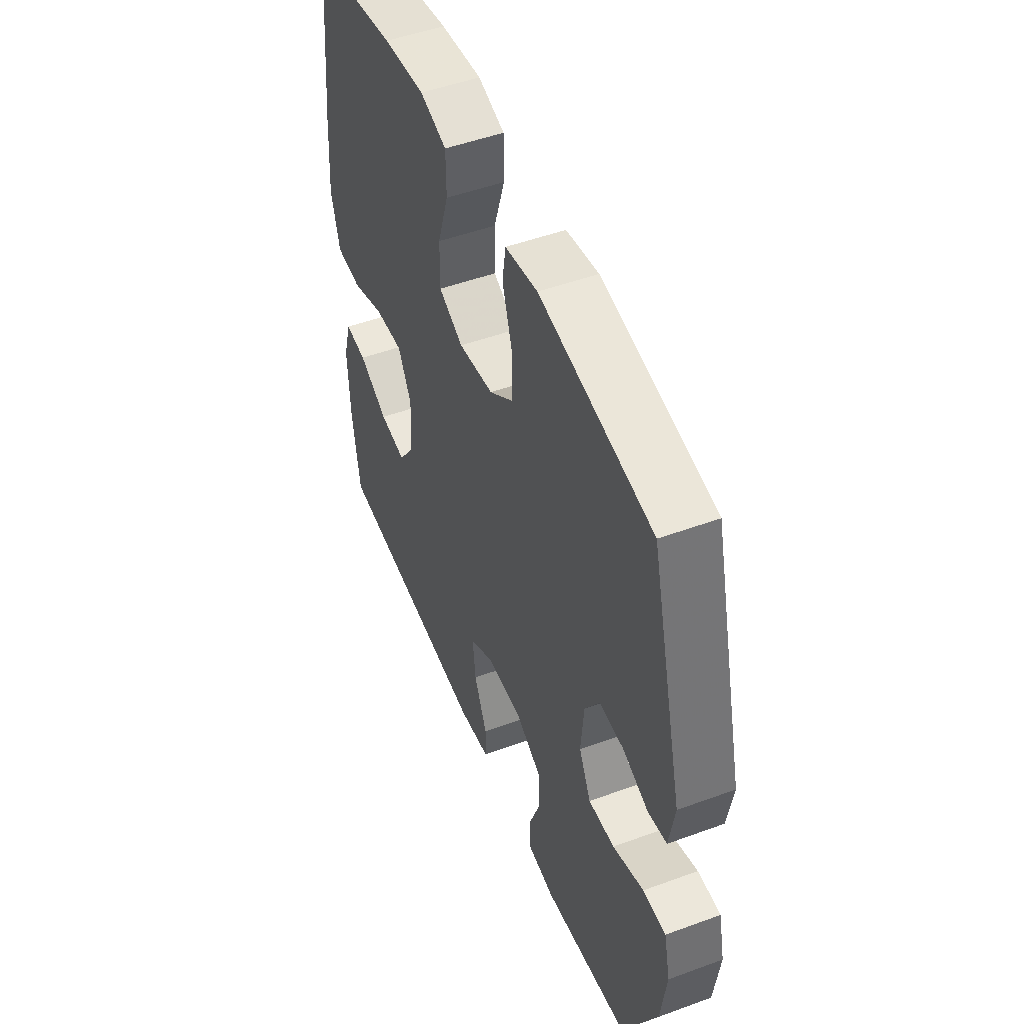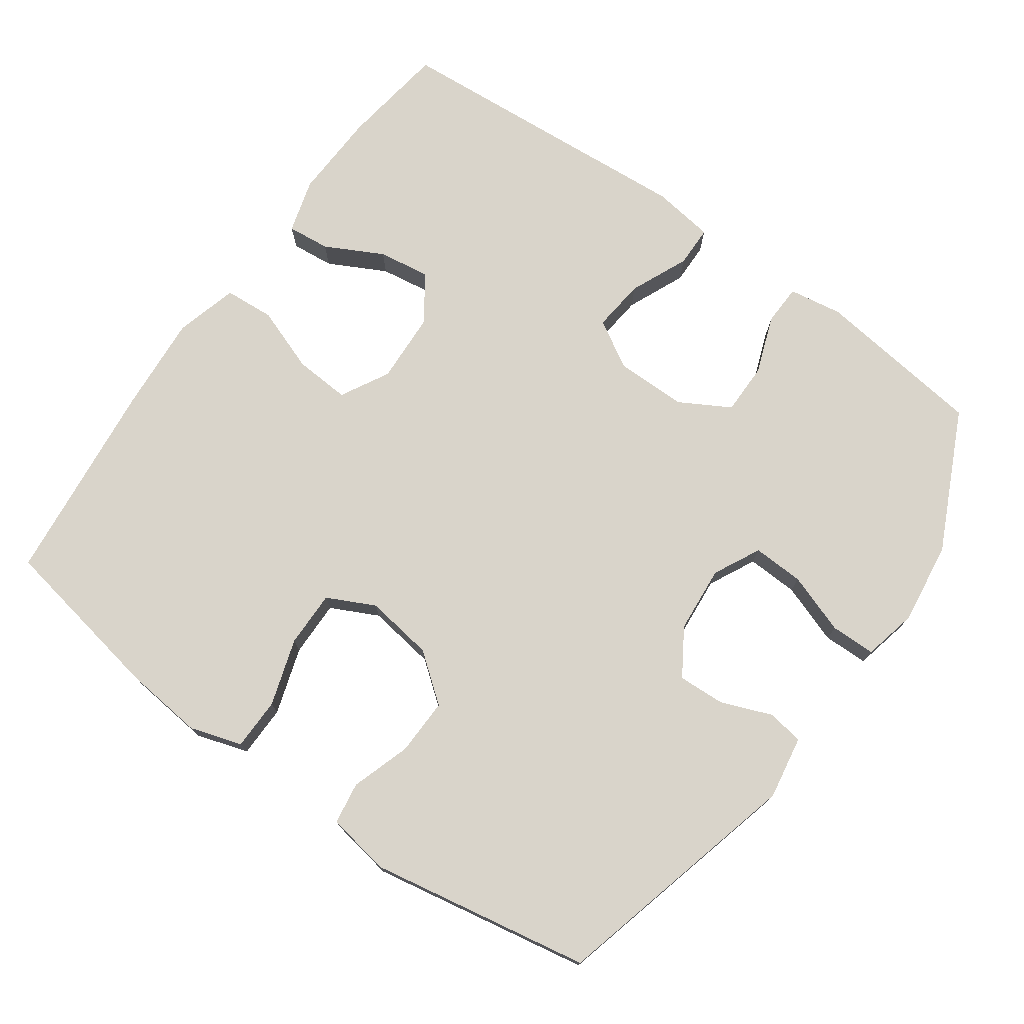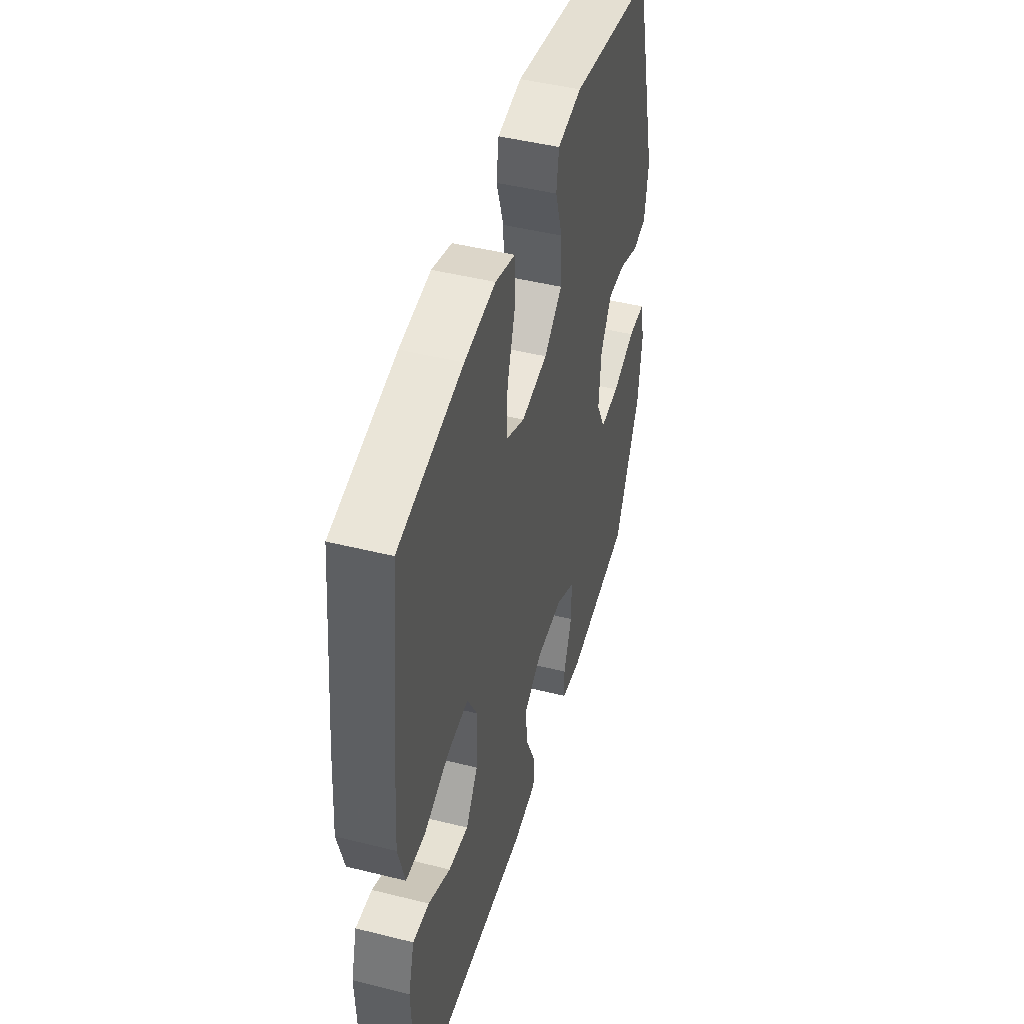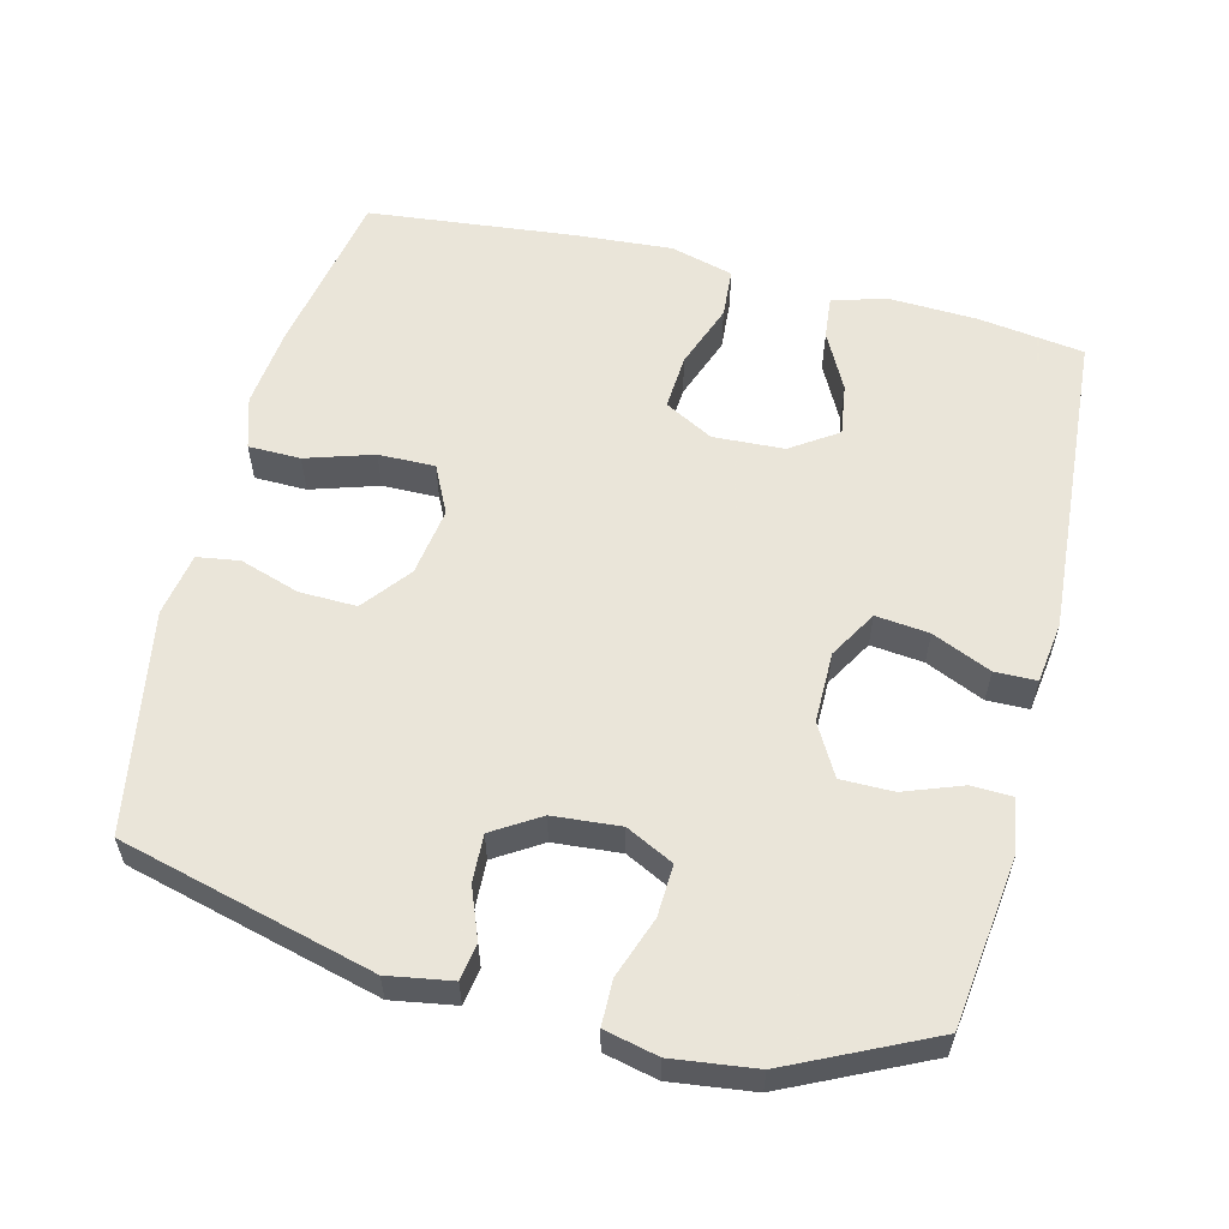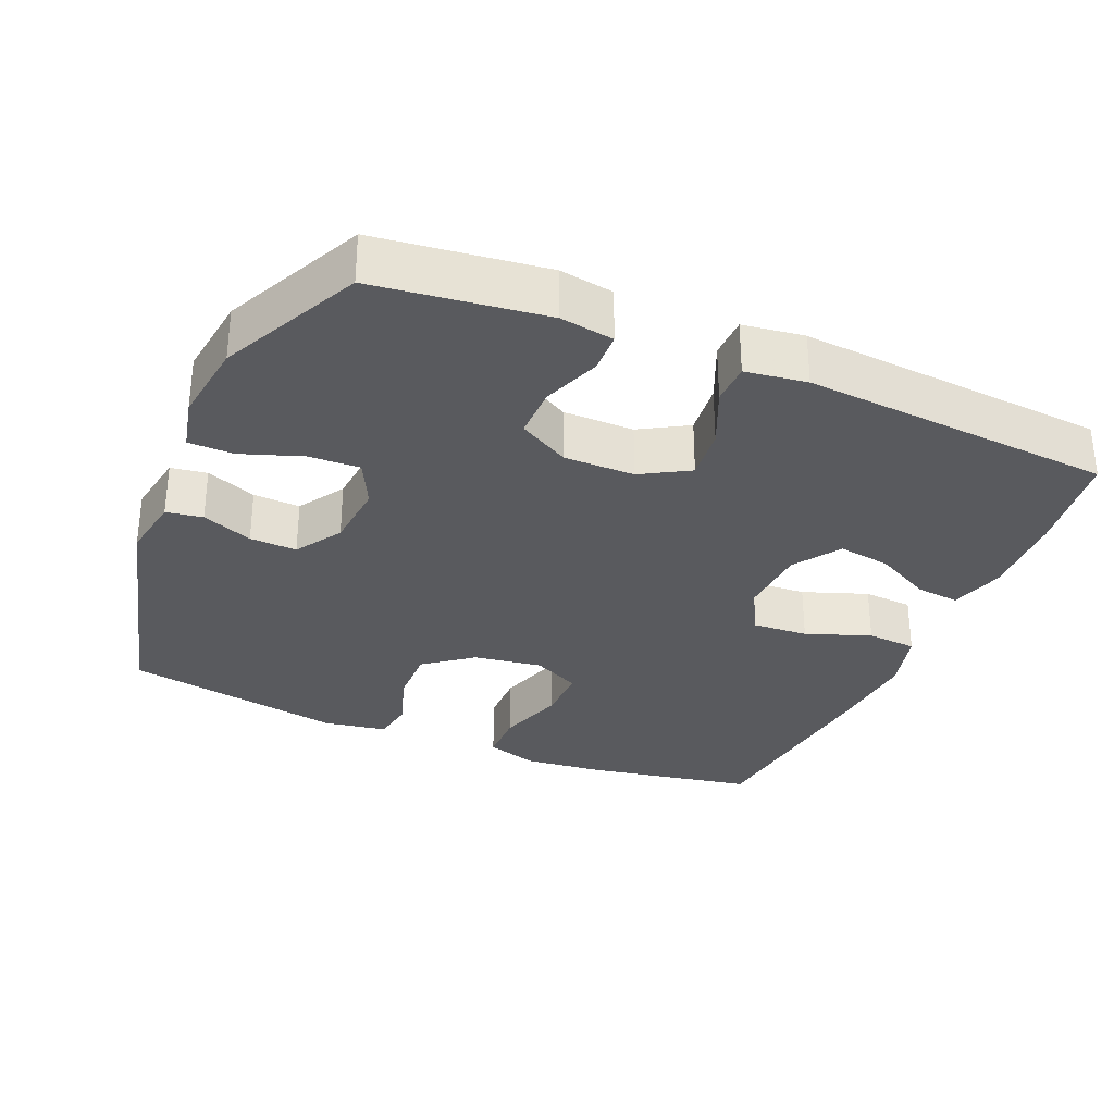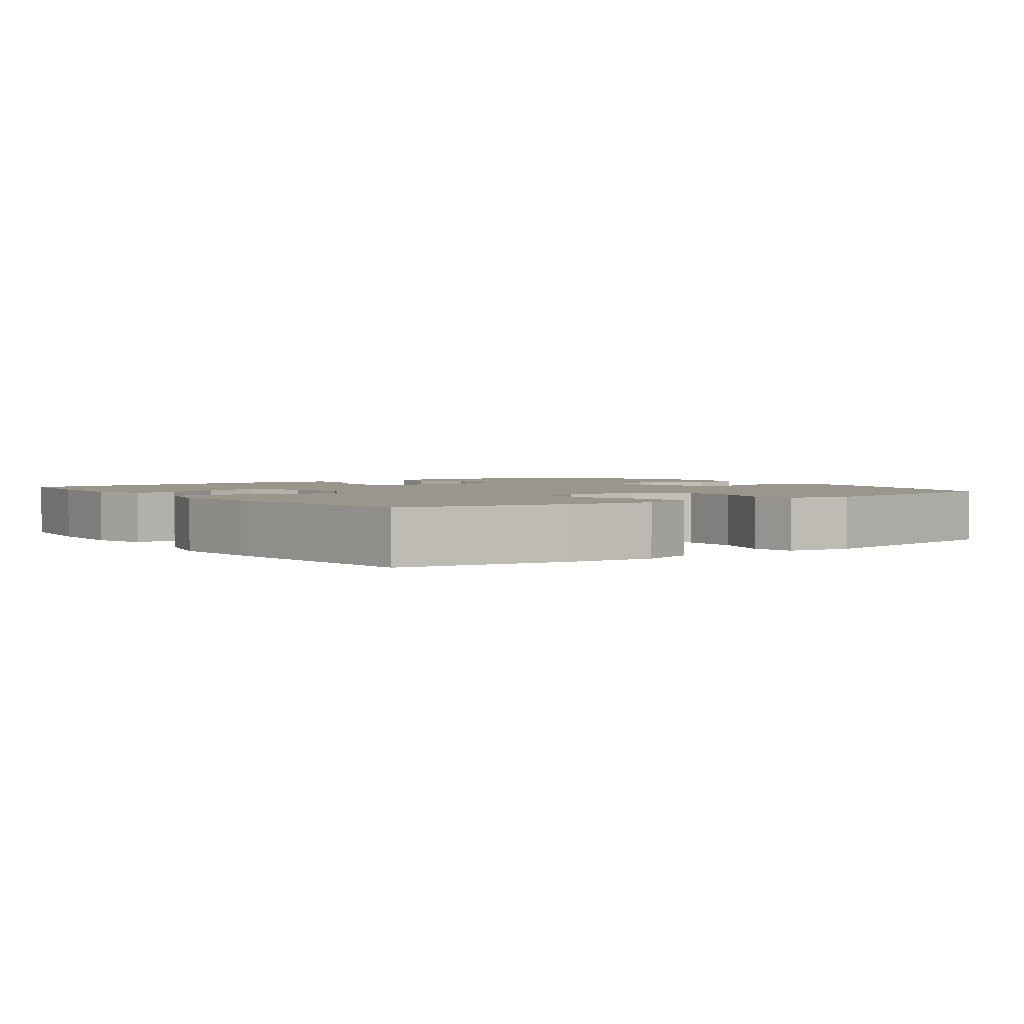
<metadata>
{"format":"obj","ext":"obj","renderer":"f3d","projection":"perspective","resolution":1024,"background":"white","views":[{"elev":49.9,"azim":68.0,"up":"+Z"},{"elev":74.8,"azim":35.5,"up":"+Y"},{"elev":46.4,"azim":-74.1,"up":"+Z"},{"elev":57.7,"azim":104.2,"up":"+Y"},{"elev":-31.3,"azim":156.9,"up":"+Y"},{"elev":2.4,"azim":-36.4,"up":"+Y"}]}
</metadata>
<code>
v 0.5 0.07 0.5
v 0.591 0.07 0.146
v 0.576 0.07 0.057
v 0.525 0.07 0.049
v 0.454 0.07 0.077
v 0.388 0.07 0.08
v 0.347 0.07 0.015
v 0.339 0.07 -0.079
v 0.372 0.07 -0.145
v 0.444 0.07 -0.142
v 0.529 0.07 -0.112
v 0.592 0.07 -0.113
v 0.609 0.07 -0.188
v 0.594 0.07 -0.304
v 0.5 0.07 -0.5
v 0.262 0.07 -0.53
v 0.187 0.07 -0.518
v 0.185 0.07 -0.461
v 0.215 0.07 -0.38
v 0.215 0.07 -0.307
v 0.144 0.07 -0.267
v 0.045 0.07 -0.267
v -0.022 0.07 -0.306
v -0.014 0.07 -0.38
v 0.022 0.07 -0.462
v 0.021 0.07 -0.52
v -0.065 0.07 -0.532
v -0.5 0.07 -0.5
v -0.521 0.07 -0.352
v -0.526 0.07 -0.229
v -0.504 0.07 -0.153
v -0.444 0.07 -0.159
v -0.363 0.07 -0.201
v -0.29 0.07 -0.212
v -0.246 0.07 -0.147
v -0.241 0.07 -0.048
v -0.278 0.07 0.02
v -0.356 0.07 0.015
v -0.447 0.07 -0.018
v -0.517 0.07 -0.013
v -0.541 0.07 0.075
v -0.531 0.07 0.211
v -0.5 0.07 0.5
v -0.265 0.07 0.543
v -0.151 0.07 0.555
v -0.078 0.07 0.532
v -0.077 0.07 0.459
v -0.107 0.07 0.365
v -0.108 0.07 0.286
v -0.041 0.07 0.253
v 0.055 0.07 0.267
v 0.122 0.07 0.319
v 0.12 0.07 0.399
v 0.093 0.07 0.482
v 0.102 0.07 0.541
v 0.191 0.07 0.556
v 0.5 0 0.5
v 0.591 0 0.146
v 0.576 0 0.057
v 0.525 0 0.049
v 0.454 0 0.077
v 0.388 0 0.08
v 0.347 0 0.015
v 0.339 0 -0.079
v 0.372 0 -0.145
v 0.444 0 -0.142
v 0.529 0 -0.112
v 0.592 0 -0.113
v 0.609 0 -0.188
v 0.594 0 -0.304
v 0.5 0 -0.5
v 0.262 0 -0.53
v 0.187 0 -0.518
v 0.185 0 -0.461
v 0.215 0 -0.38
v 0.215 0 -0.307
v 0.144 0 -0.267
v 0.045 0 -0.267
v -0.022 0 -0.306
v -0.014 0 -0.38
v 0.022 0 -0.462
v 0.021 0 -0.52
v -0.065 0 -0.532
v -0.5 0 -0.5
v -0.521 0 -0.352
v -0.526 0 -0.229
v -0.504 0 -0.153
v -0.444 0 -0.159
v -0.363 0 -0.201
v -0.29 0 -0.212
v -0.246 0 -0.147
v -0.241 0 -0.048
v -0.278 0 0.02
v -0.356 0 0.015
v -0.447 0 -0.018
v -0.517 0 -0.013
v -0.541 0 0.075
v -0.531 0 0.211
v -0.5 0 0.5
v -0.265 0 0.543
v -0.151 0 0.555
v -0.078 0 0.532
v -0.077 0 0.459
v -0.107 0 0.365
v -0.108 0 0.286
v -0.041 0 0.253
v 0.055 0 0.267
v 0.122 0 0.319
v 0.12 0 0.399
v 0.093 0 0.482
v 0.102 0 0.541
v 0.191 0 0.556
f 53 54 55 56
f 52 53 56 1
f 51 52 1 2
f 50 51 2 3
f 45 46 47 48
f 45 48 49
f 44 45 49
f 43 44 49
f 42 43 49
f 41 42 49 50
f 38 39 40 41
f 37 38 41 50
f 30 31 32 33
f 30 33 34
f 29 30 34
f 28 29 34
f 27 28 34
f 24 25 26 27
f 23 24 27 34
f 22 23 34 35
f 16 17 18 19
f 16 19 20
f 15 16 20
f 14 15 20
f 13 14 20 21
f 10 11 12 13
f 9 10 13 21
f 3 4 5
f 50 3 5
f 50 5 6
f 36 37 50 6
f 35 36 6 7
f 22 35 7 8
f 8 9 21 22
f 112 111 110 109
f 57 112 109 108
f 58 57 108 107
f 59 58 107 106
f 104 103 102 101
f 105 104 101
f 105 101 100
f 105 100 99
f 105 99 98
f 106 105 98 97
f 97 96 95 94
f 106 97 94 93
f 89 88 87 86
f 90 89 86
f 90 86 85
f 90 85 84
f 90 84 83
f 83 82 81 80
f 90 83 80 79
f 91 90 79 78
f 75 74 73 72
f 76 75 72
f 76 72 71
f 76 71 70
f 77 76 70 69
f 69 68 67 66
f 77 69 66 65
f 61 60 59
f 61 59 106
f 62 61 106
f 62 106 93 92
f 63 62 92 91
f 64 63 91 78
f 78 77 65 64
f 1 57 58 2
f 2 58 59 3
f 3 59 60 4
f 4 60 61 5
f 5 61 62 6
f 6 62 63 7
f 7 63 64 8
f 8 64 65 9
f 9 65 66 10
f 10 66 67 11
f 11 67 68 12
f 12 68 69 13
f 13 69 70 14
f 14 70 71 15
f 15 71 72 16
f 16 72 73 17
f 17 73 74 18
f 18 74 75 19
f 19 75 76 20
f 20 76 77 21
f 21 77 78 22
f 22 78 79 23
f 23 79 80 24
f 24 80 81 25
f 25 81 82 26
f 26 82 83 27
f 27 83 84 28
f 28 84 85 29
f 29 85 86 30
f 30 86 87 31
f 31 87 88 32
f 32 88 89 33
f 33 89 90 34
f 34 90 91 35
f 35 91 92 36
f 36 92 93 37
f 37 93 94 38
f 38 94 95 39
f 39 95 96 40
f 40 96 97 41
f 41 97 98 42
f 42 98 99 43
f 43 99 100 44
f 44 100 101 45
f 45 101 102 46
f 46 102 103 47
f 47 103 104 48
f 48 104 105 49
f 49 105 106 50
f 50 106 107 51
f 51 107 108 52
f 52 108 109 53
f 53 109 110 54
f 54 110 111 55
f 55 111 112 56
f 56 112 57 1

</code>
